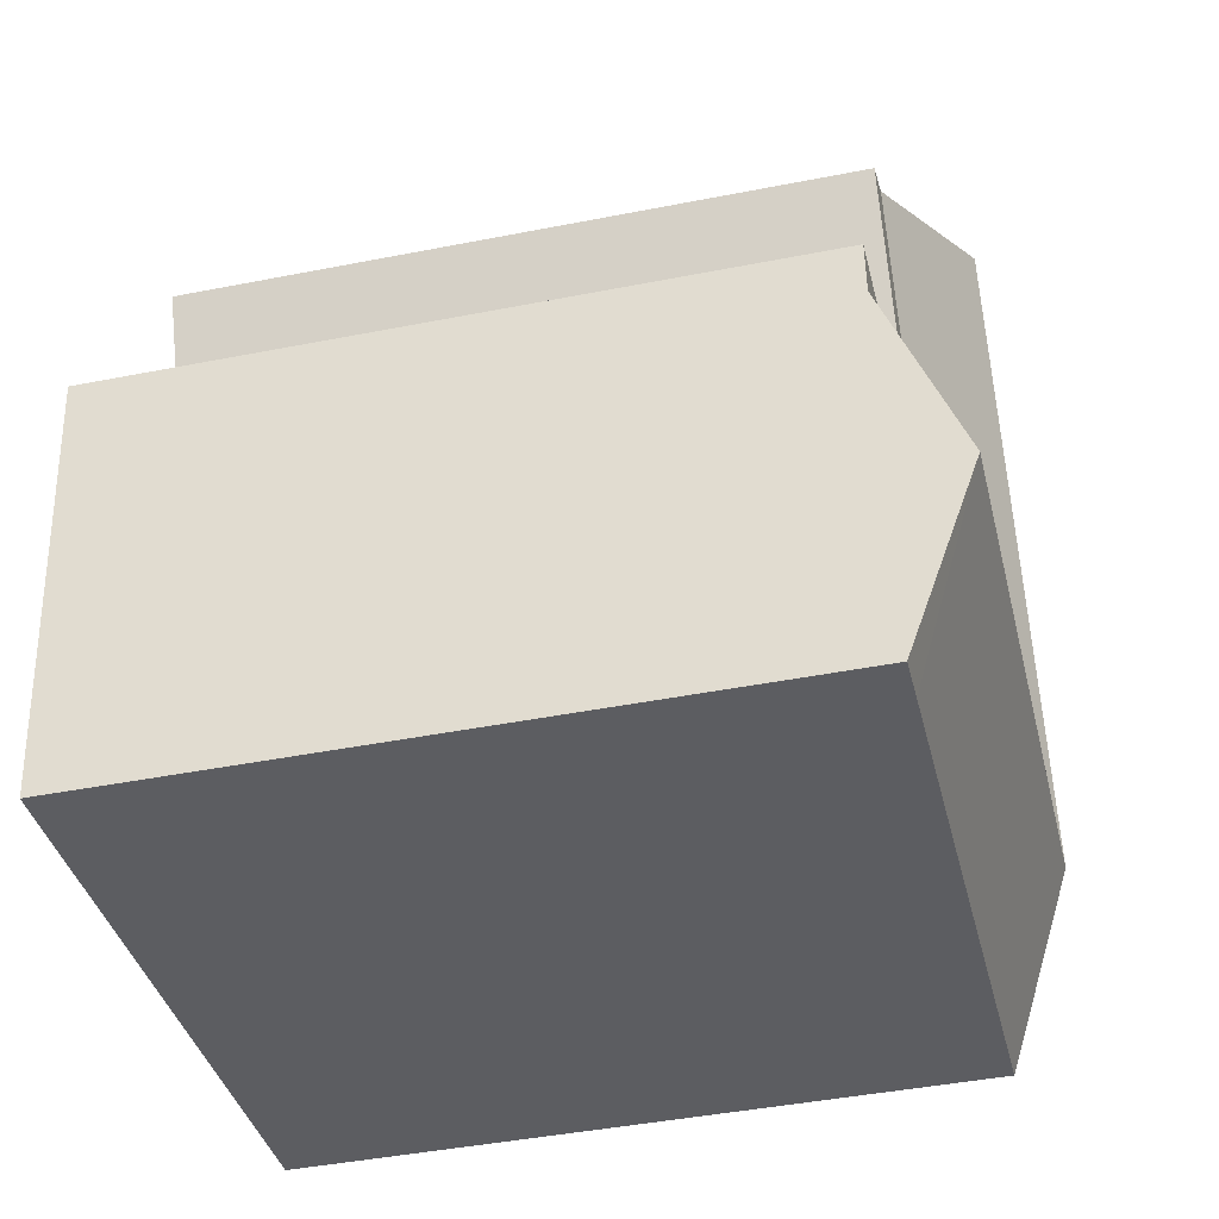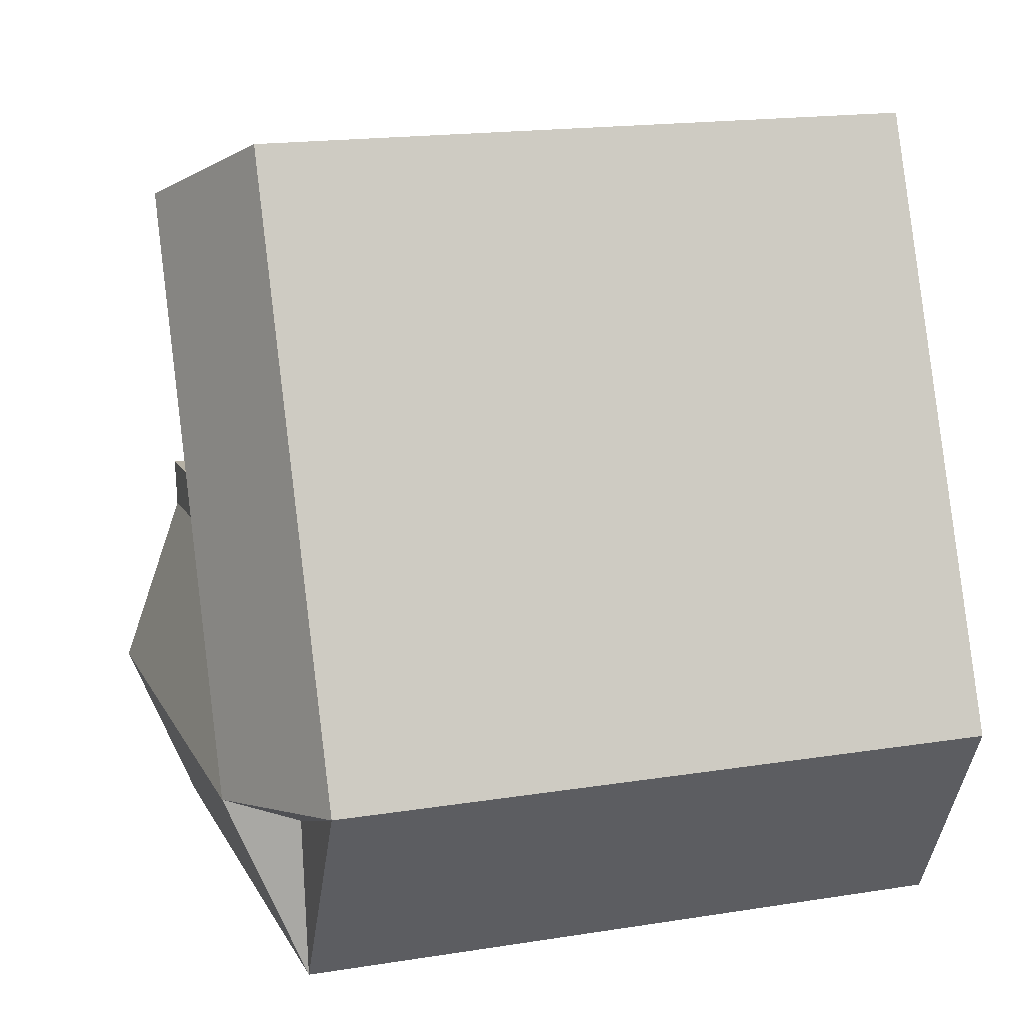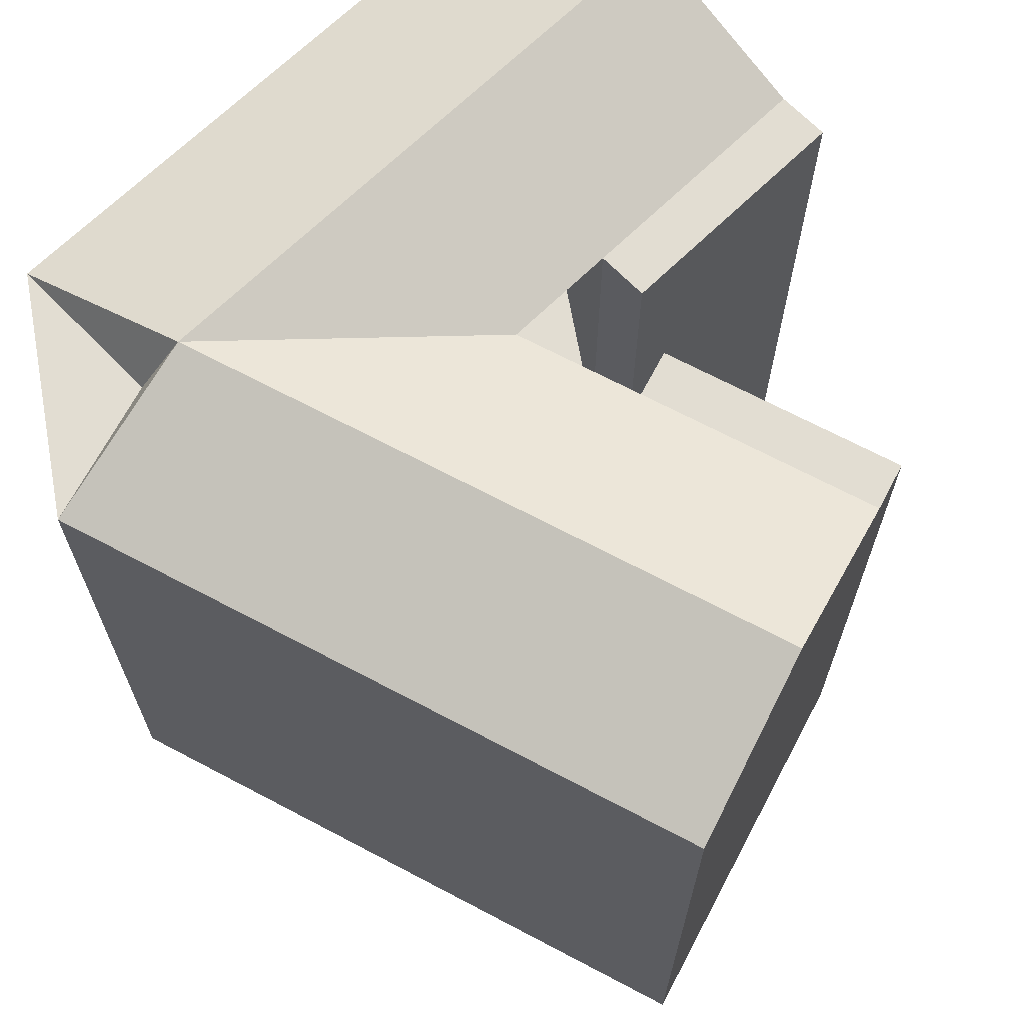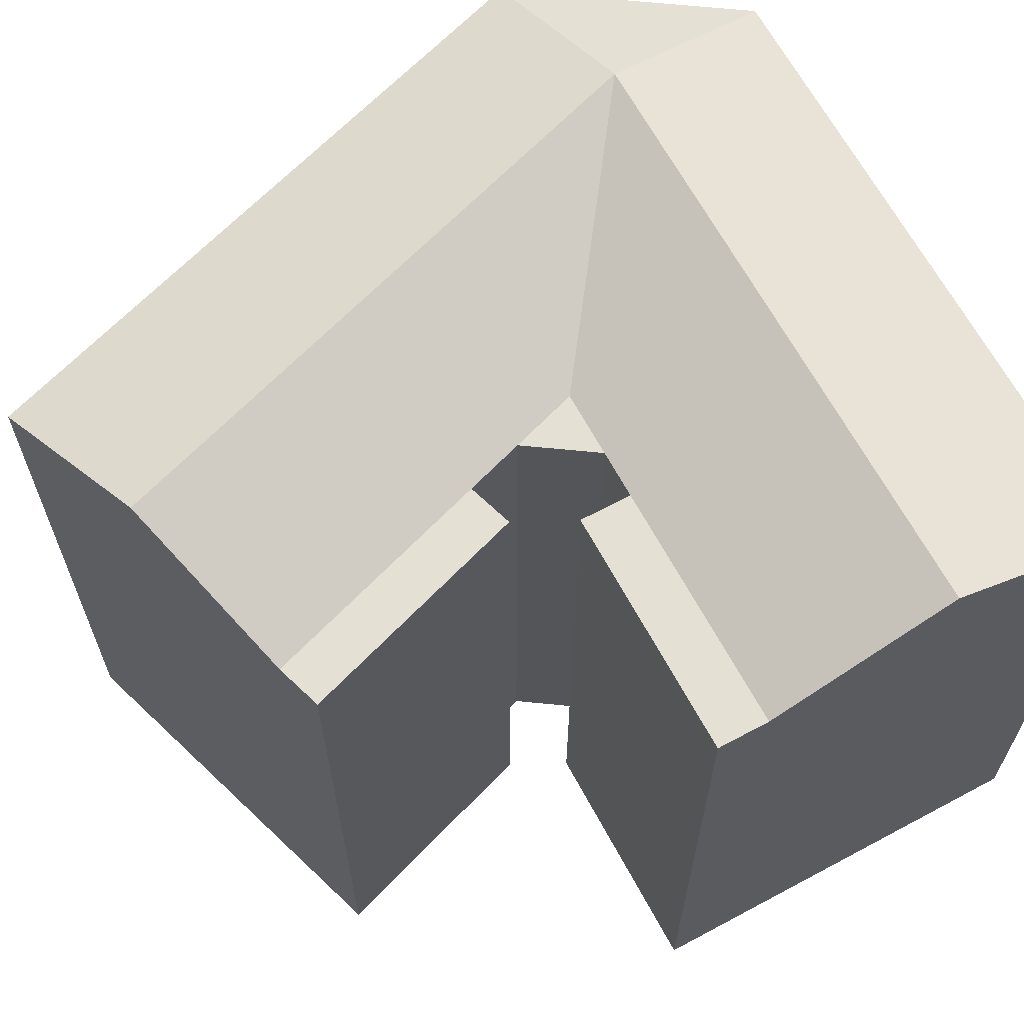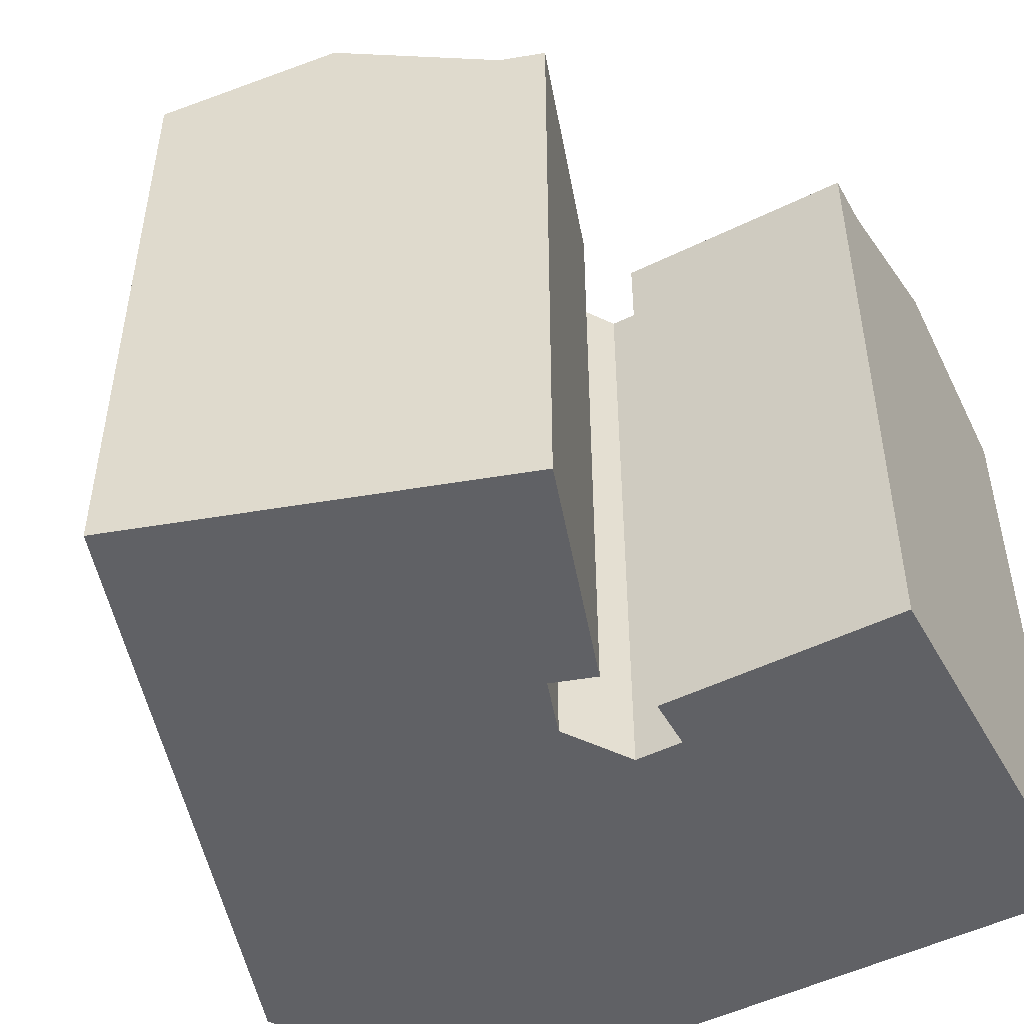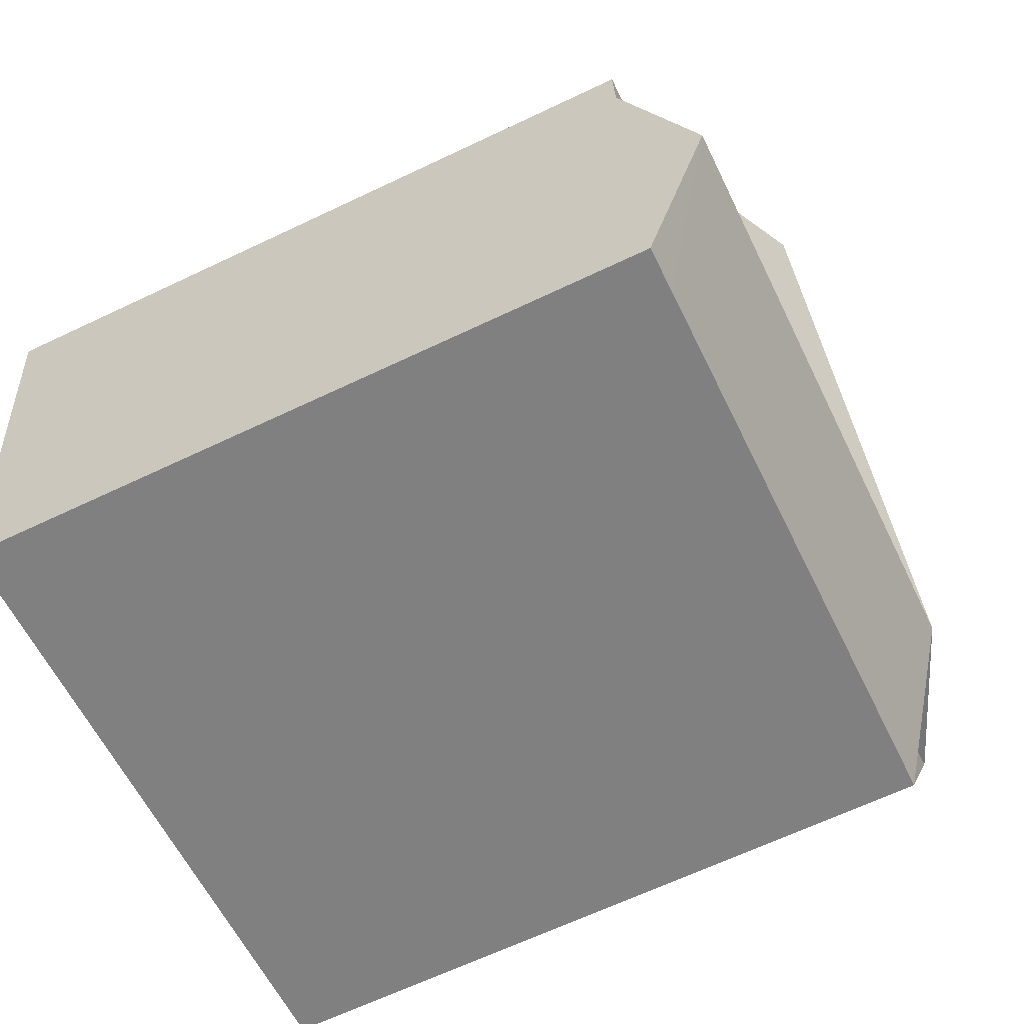
<metadata>
{"format":"obj","ext":"obj","renderer":"f3d","projection":"perspective","resolution":1024,"background":"white","views":[{"elev":-43.1,"azim":103.2,"up":"+Z"},{"elev":17.6,"azim":-107.5,"up":"+Z"},{"elev":68.3,"azim":-38.3,"up":"+Y"},{"elev":65.9,"azim":67.6,"up":"+Y"},{"elev":-50.1,"azim":34.3,"up":"+Y"},{"elev":-65.3,"azim":115.6,"up":"+Z"}]}
</metadata>
<code>
v  16.62 -1.839e-16 3.003
v  24.15 -2.316e-16 3.782
v  16.78 -2.787e-16 4.551
v  22.85 5.324e-16 -8.694
v  21.43 5.233e-16 -8.546
v  8.559 4.41e-16 -7.202
v  15.19 -1.931e-16 3.153
v  14.06 -3.225e-16 5.266
v  3.57 4.091e-16 -6.682
v  4.969 -6.897e-16 11.26
v  0 0 0
v  19.04 -7.965e-16 13.01
v  17.73 -8.318e-16 13.58
v  16.1 -3.89e-16 6.353
v  14.79 -4.243e-16 6.929
v  7.905 -1.097e-15 17.92
v  7.634 -1.06e-15 17.31
v  22.85 14.97 -8.694
v  21.43 20.44 -8.547
v  22.85 20.44 -8.695
v  15.48 20.44 -7.926
v  8.56 20.44 -7.203
v  3.57 20.44 -6.682
v  3.57 9.421 -6.682
v  0.0002669 12.49 -0.0003955
v  4.97 20.44 11.26
v  0.0004367 20.44 -0.0006469
v  5.591 20.44 12.67
v  7.635 20.44 17.3
v  7.906 20.44 17.92
v  23.42 22.58 -3.23
v  23.99 20.44 2.234
v  24.15 20.44 3.781
v  24.15 16.51 3.781
v  17.73 20.44 13.58
v  12.82 22.58 15.75
v  19.04 20.44 13.01
v  19.04 19.87 13.01
v  14.06 20.44 5.266
v  15.19 20.44 3.153
v  16.1 20.44 6.352
v  14.79 18.99 6.929
v  14.79 20.44 6.929
v  16.78 20.44 4.55
v  16.62 20.44 3.003
v  5.279 22.58 -1.337
v  4.08 20.44 -1.8
v  13.22 20.44 3.358
v  14.71 20.44 3.202
g defaultobject
f 1 2 3
f 4 2 5
f 6 5 2
f 1 6 2
f 7 6 1
f 8 6 7
f 9 10 11
f 12 13 14
f 15 14 13
f 16 15 13
f 8 15 16
f 6 8 16
f 9 6 16
f 10 9 16
f 17 10 16
f 18 19 20
f 19 18 21
f 21 18 22
f 22 18 4
f 22 4 23
f 23 4 24
f 24 4 5
f 24 5 6
f 24 6 9
f 25 26 27
f 26 25 28
f 28 25 11
f 28 11 29
f 29 11 30
f 30 11 10
f 30 10 16
f 16 10 17
f 18 2 4
f 2 18 20
f 2 20 31
f 2 31 32
f 2 32 33
f 2 33 34
f 30 35 36
f 35 30 16
f 35 16 37
f 37 16 38
f 38 16 13
f 38 13 12
f 39 7 40
f 7 39 8
f 11 24 9
f 24 11 25
f 24 25 23
f 23 25 27
f 15 41 14
f 41 15 42
f 41 42 43
f 14 38 12
f 38 14 41
f 38 41 37
f 44 34 33
f 34 44 3
f 34 3 2
f 45 3 44
f 3 45 1
f 8 42 15
f 42 8 39
f 42 39 43
f 1 40 7
f 40 1 45
f 46 22 23
f 22 46 31
f 22 31 21
f 21 31 19
f 19 31 20
f 35 41 43
f 41 35 37
f 44 32 45
f 32 44 33
f 23 27 47
f 43 36 35
f 36 43 46
f 46 43 39
f 46 39 48
f 27 46 47
f 46 23 47
f 48 31 46
f 31 48 49
f 31 49 40
f 31 40 45
f 31 45 32
f 39 49 48
f 49 39 40
f 26 46 27
f 46 26 28
f 46 28 29
f 46 29 30
f 46 30 36

</code>
